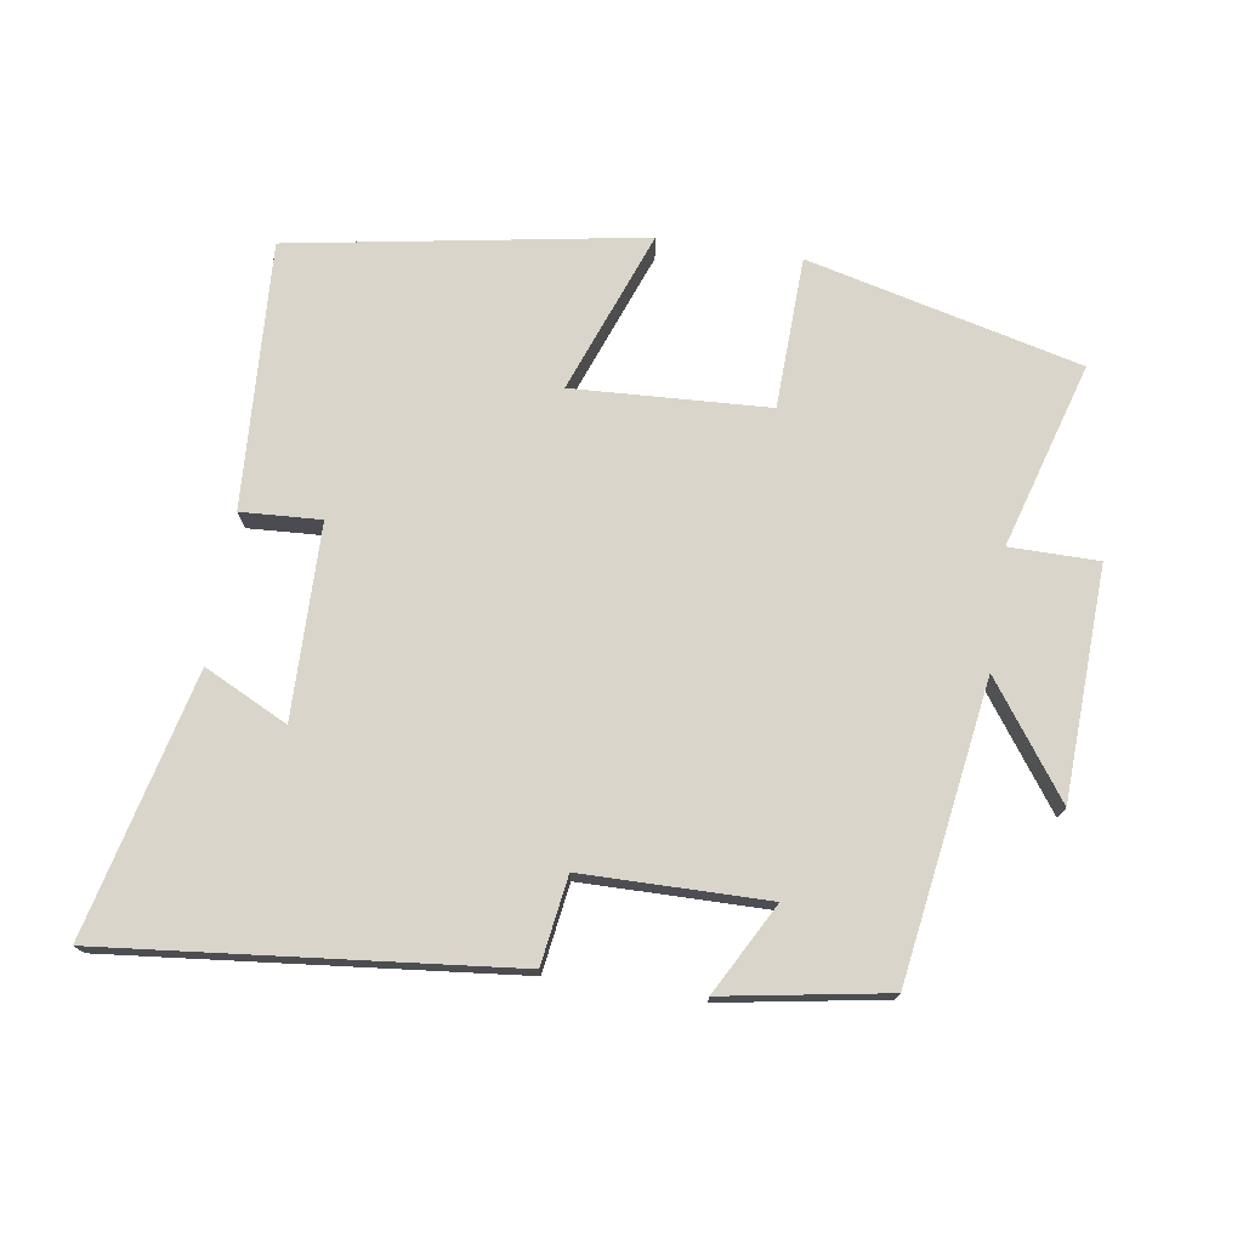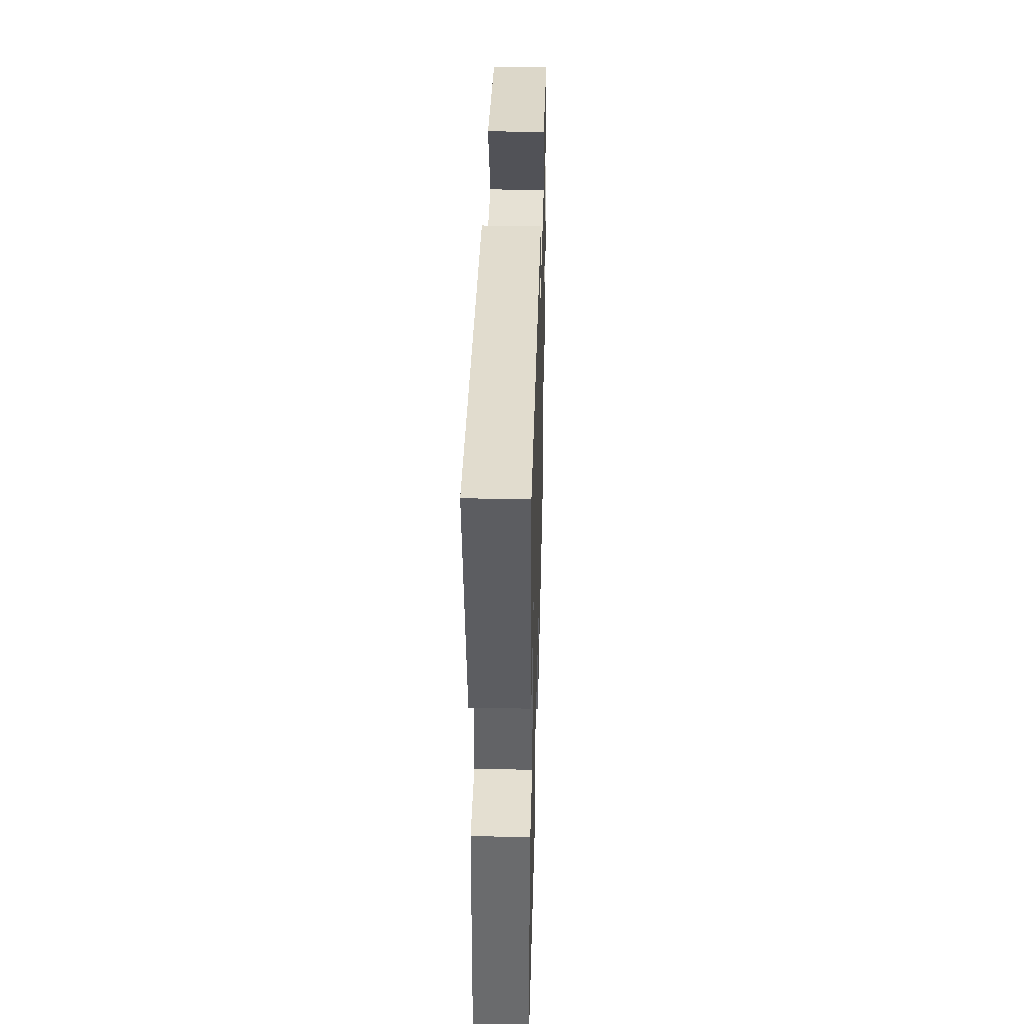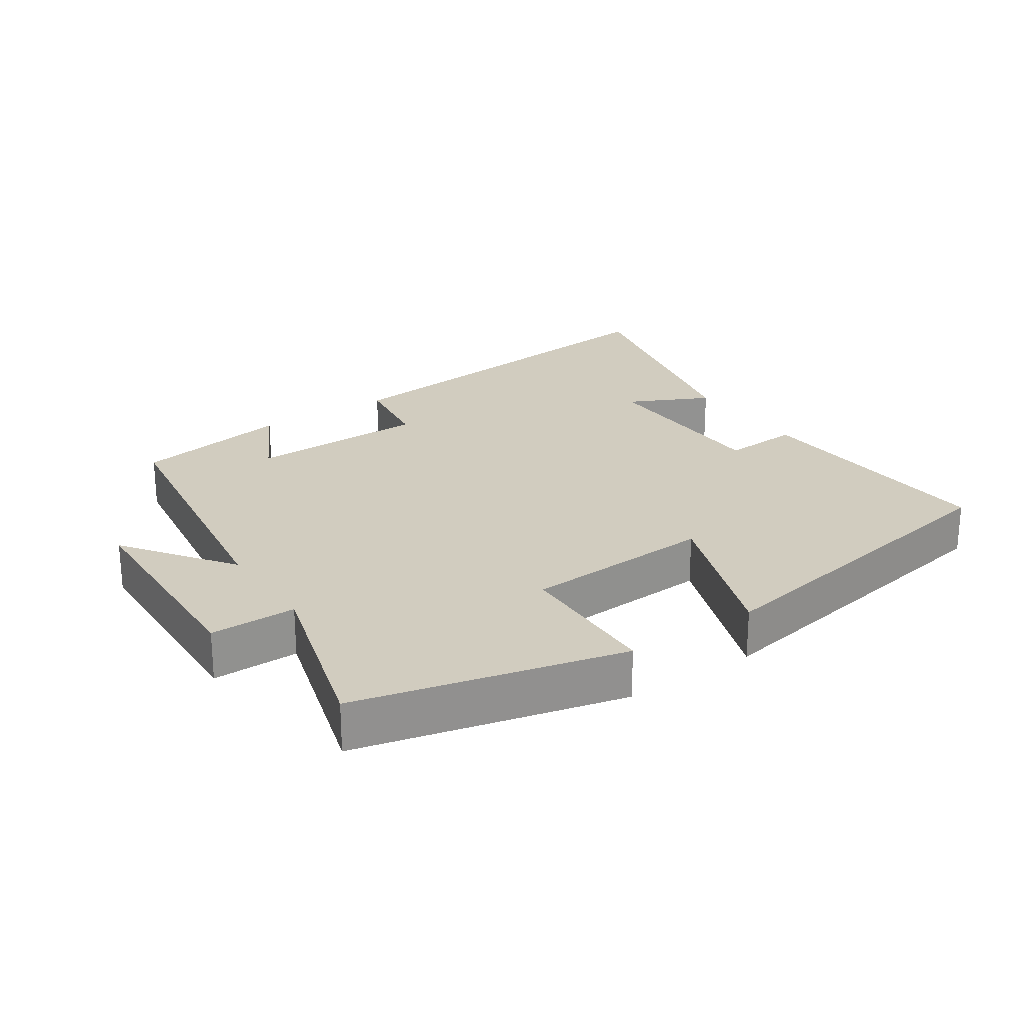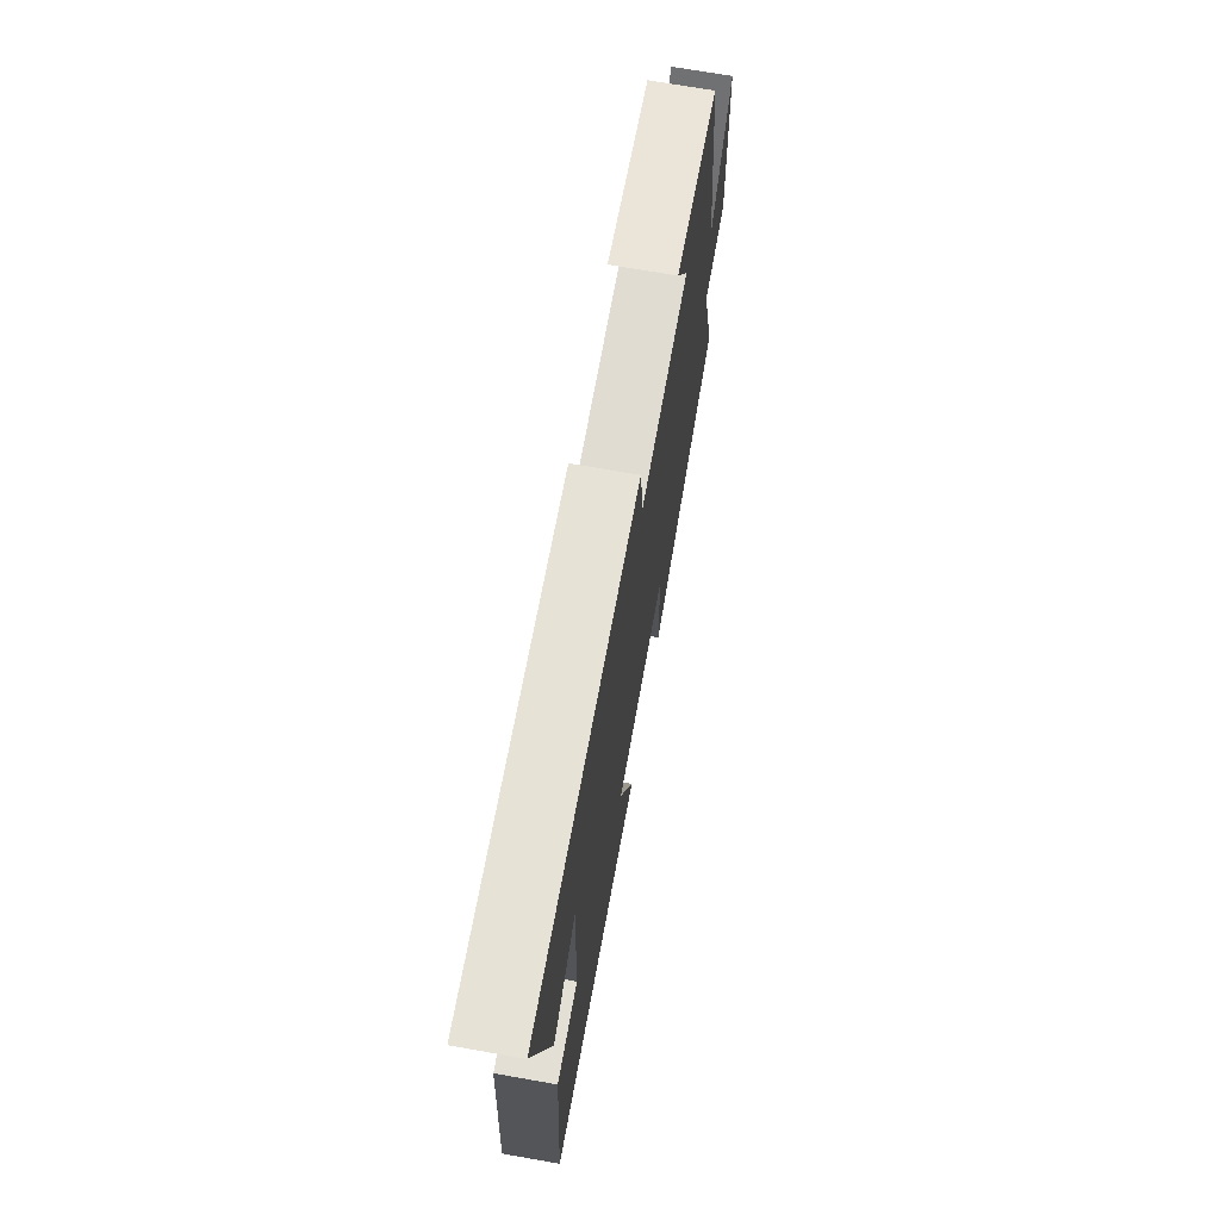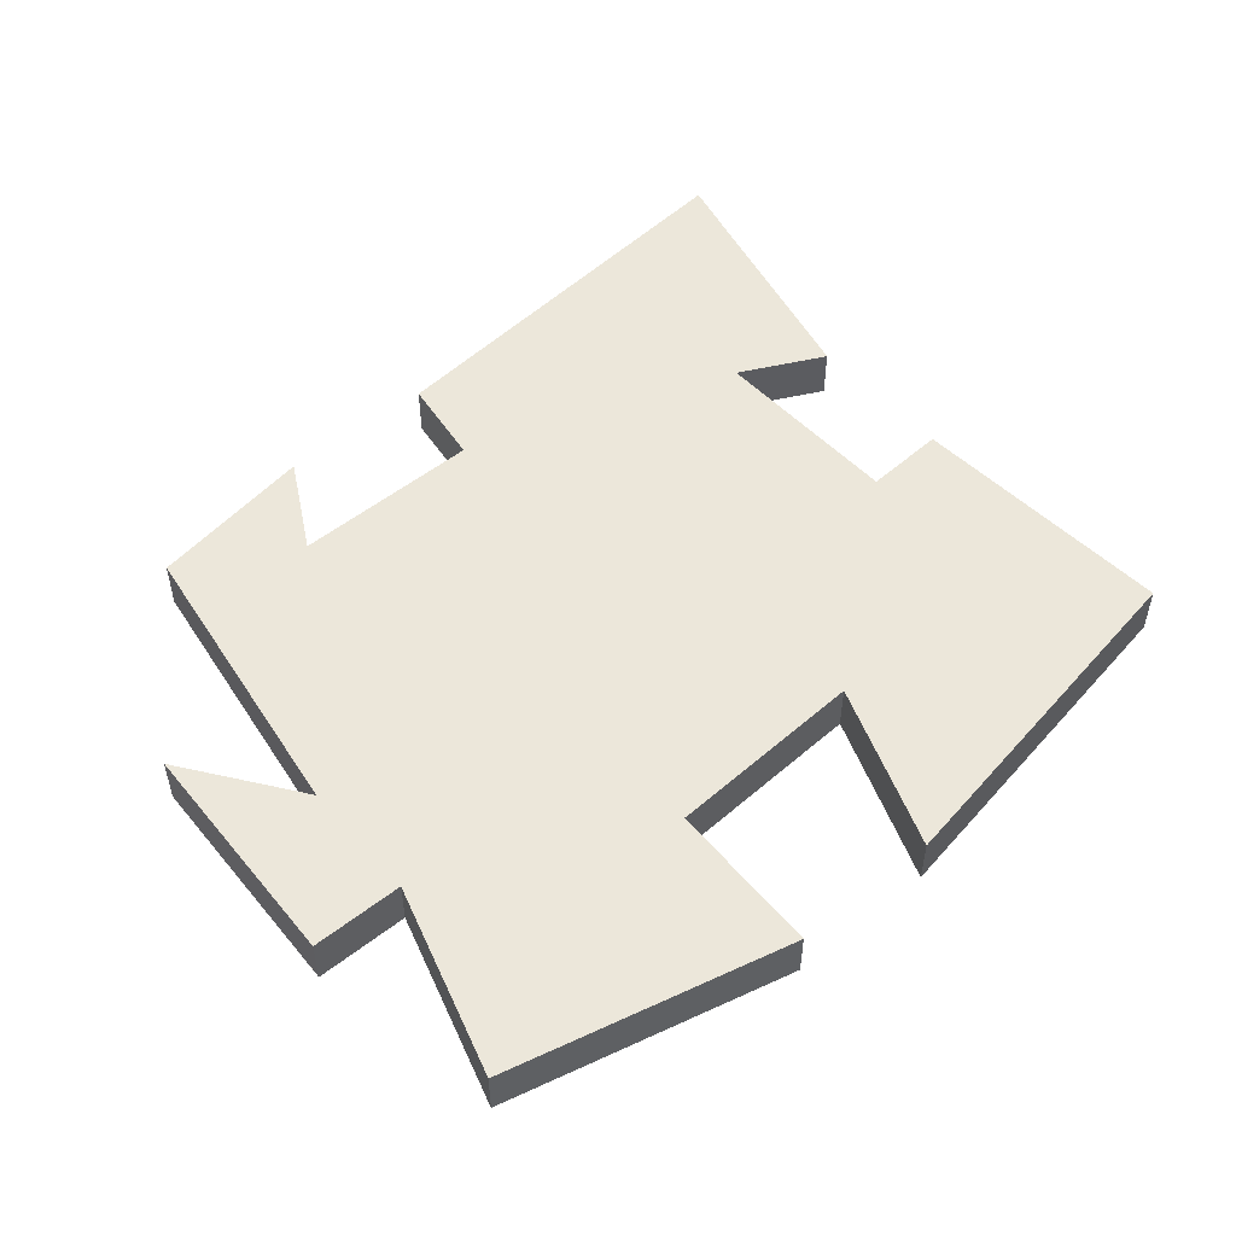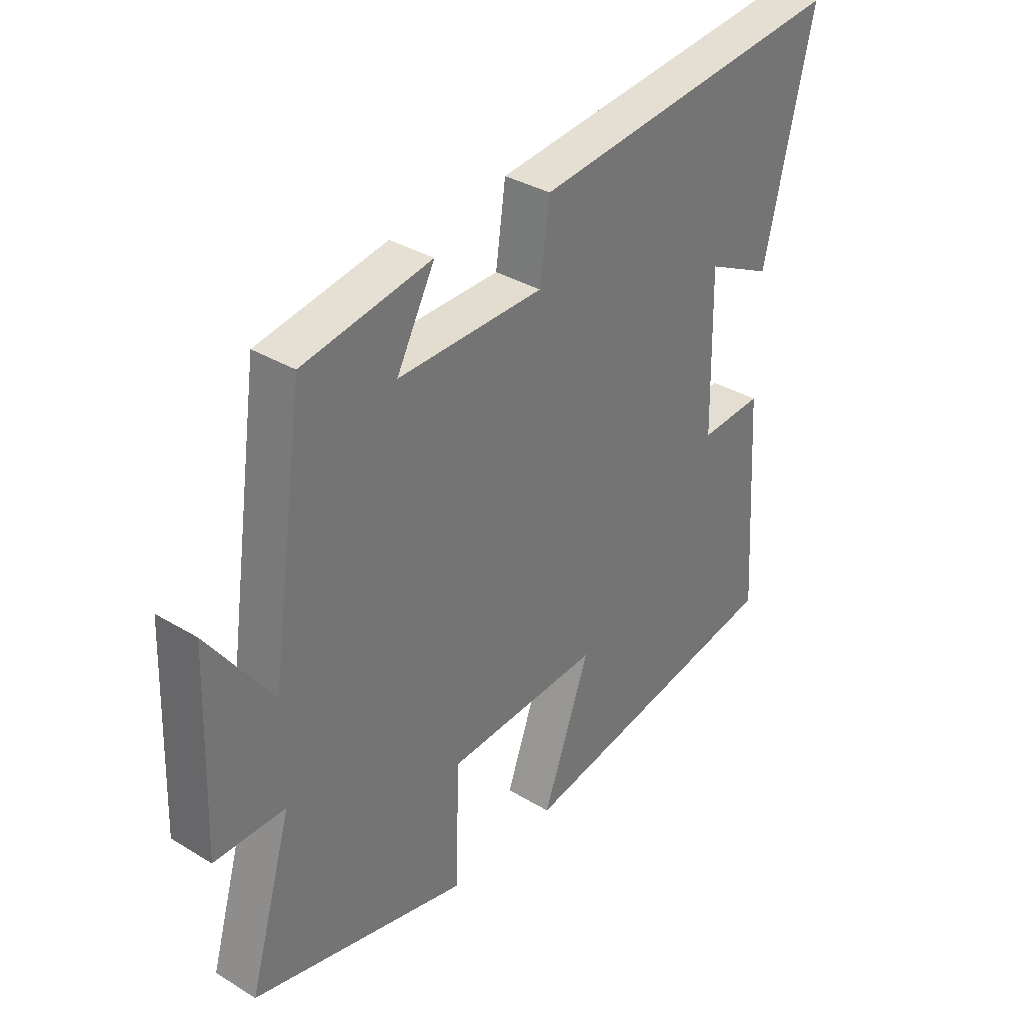
<metadata>
{"format":"obj","ext":"obj","renderer":"f3d","projection":"perspective","resolution":1024,"background":"white","views":[{"elev":74.4,"azim":9.0,"up":"+Y"},{"elev":40.2,"azim":-88.5,"up":"+Z"},{"elev":24.1,"azim":145.9,"up":"+Y"},{"elev":69.9,"azim":-80.0,"up":"+Z"},{"elev":50.9,"azim":139.8,"up":"+Y"},{"elev":34.5,"azim":129.2,"up":"+Z"}]}
</metadata>
<code>
v -0.589 0.07 0.562
v -0.01 0.07 0.5
v 0.008 0.07 0.374
v 0.274 0.07 0.37
v 0.204 0.07 0.5
v 0.438 0.07 0.459
v 0.5 0.07 0.034
v 0.616 0.07 0.194
v 0.628 0.07 -0.138
v 0.5 0.07 -0.138
v 0.578 0.07 -0.405
v 0.184 0.07 -0.5
v 0.178 0.07 -0.282
v -0.104 0.07 -0.266
v -0.018 0.07 -0.5
v -0.524 0.07 -0.411
v -0.5 0.07 -0.028
v -0.385 0.07 -0.035
v -0.379 0.07 0.243
v -0.5 0.07 0.184
v -0.589 0 0.562
v -0.01 0 0.5
v 0.008 0 0.374
v 0.274 0 0.37
v 0.204 0 0.5
v 0.438 0 0.459
v 0.5 0 0.034
v 0.616 0 0.194
v 0.628 0 -0.138
v 0.5 0 -0.138
v 0.578 0 -0.405
v 0.184 0 -0.5
v 0.178 0 -0.282
v -0.104 0 -0.266
v -0.018 0 -0.5
v -0.524 0 -0.411
v -0.5 0 -0.028
v -0.385 0 -0.035
v -0.379 0 0.243
v -0.5 0 0.184
f 19 20 1 2
f 18 19 2 3
f 16 17 18
f 15 16 18
f 14 15 18
f 18 3 4
f 14 18 4
f 13 14 4
f 12 13 4
f 11 12 4
f 10 11 4
f 7 8 9 10
f 7 10 4
f 4 5 6 7
f 22 21 40 39
f 23 22 39 38
f 38 37 36
f 38 36 35
f 38 35 34
f 24 23 38
f 24 38 34
f 24 34 33
f 24 33 32
f 24 32 31
f 24 31 30
f 30 29 28 27
f 24 30 27
f 27 26 25 24
f 1 21 22 2
f 2 22 23 3
f 3 23 24 4
f 4 24 25 5
f 5 25 26 6
f 6 26 27 7
f 7 27 28 8
f 8 28 29 9
f 9 29 30 10
f 10 30 31 11
f 11 31 32 12
f 12 32 33 13
f 13 33 34 14
f 14 34 35 15
f 15 35 36 16
f 16 36 37 17
f 17 37 38 18
f 18 38 39 19
f 19 39 40 20
f 20 40 21 1

</code>
